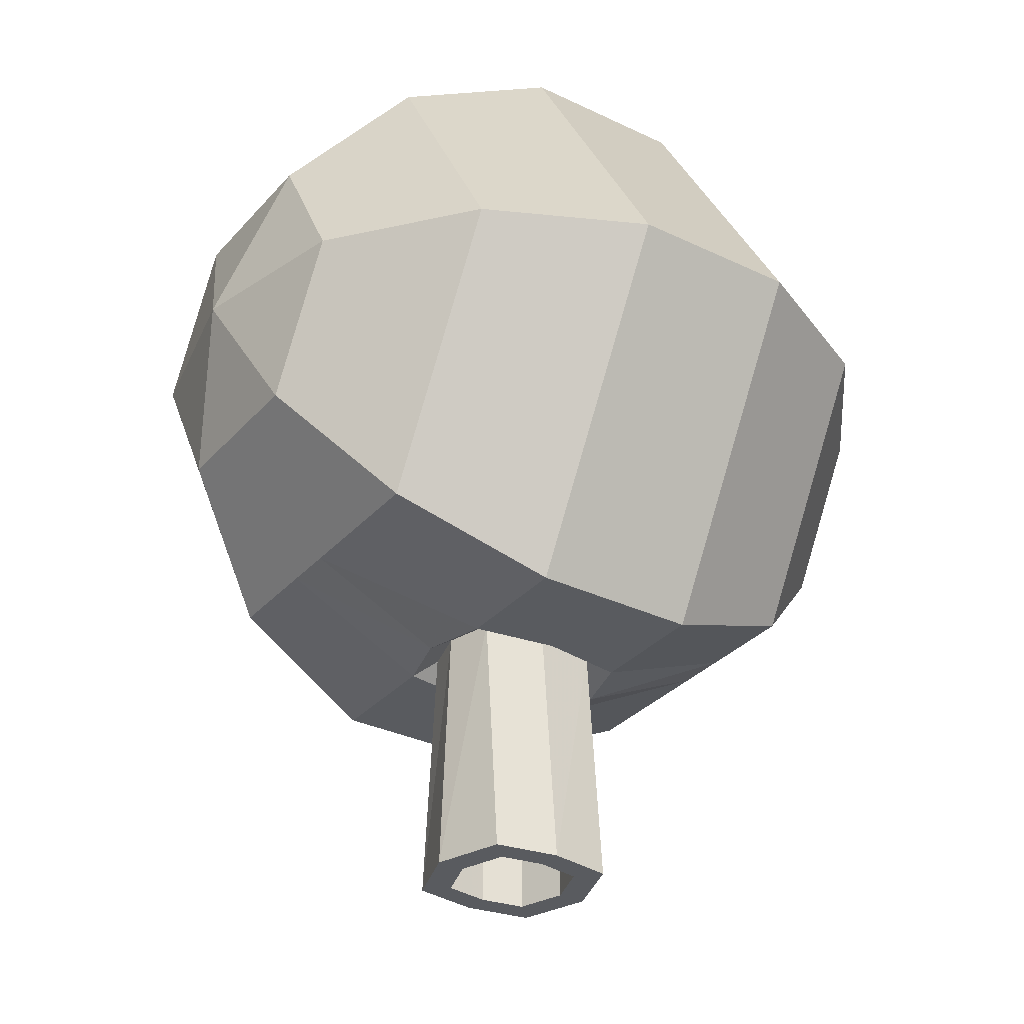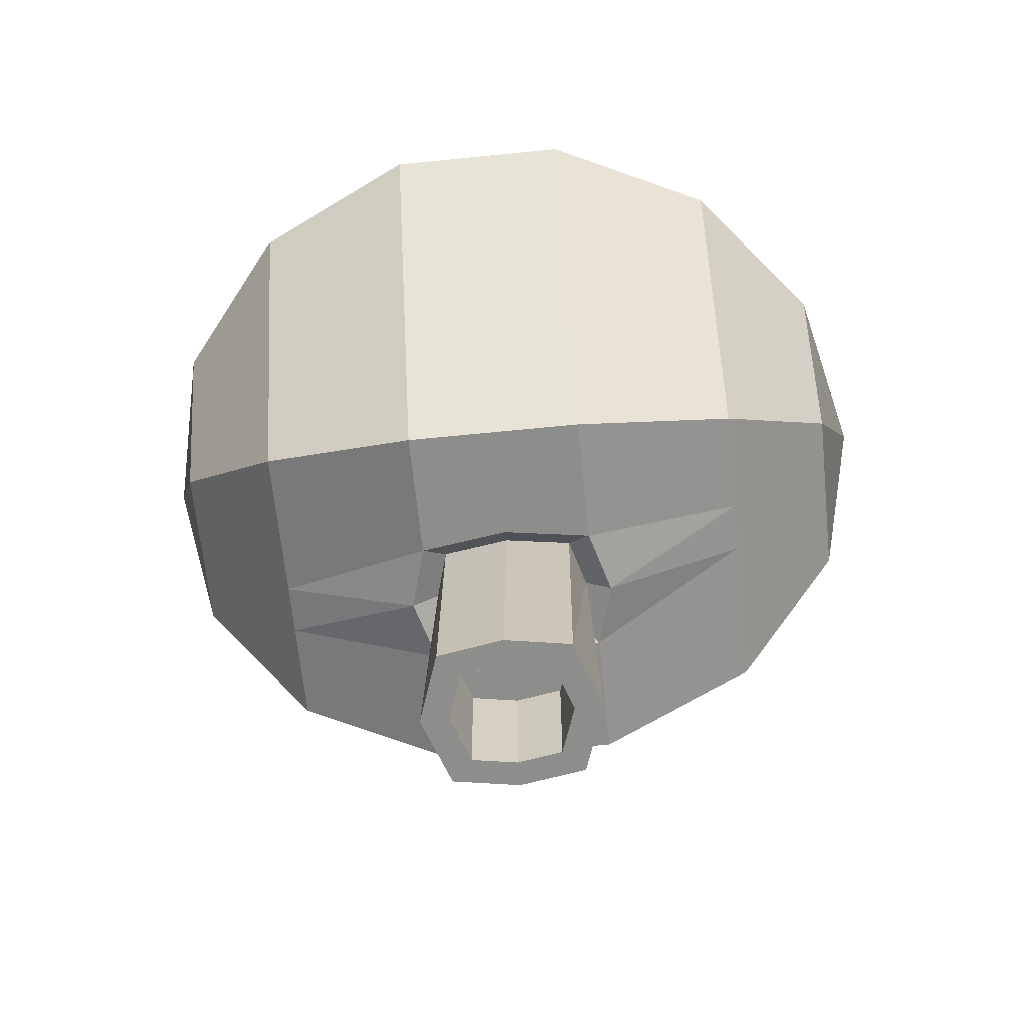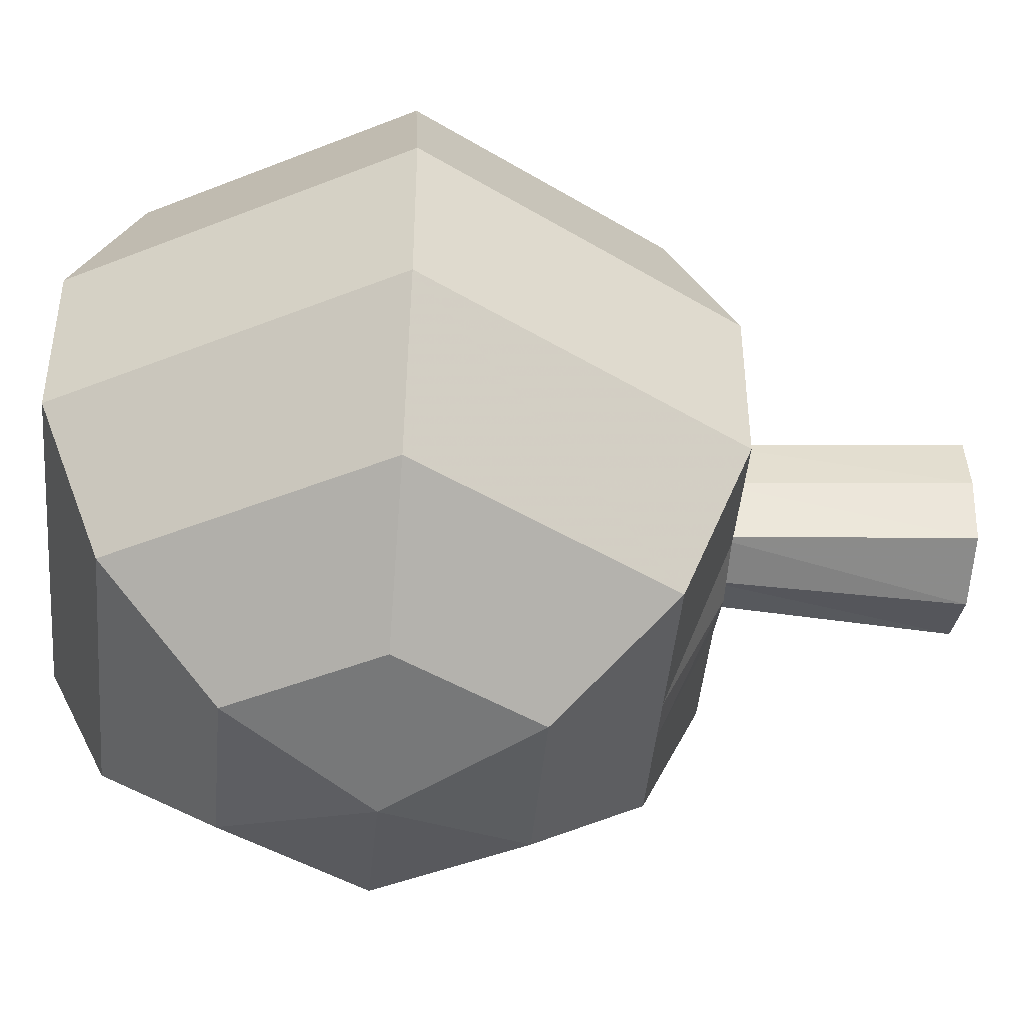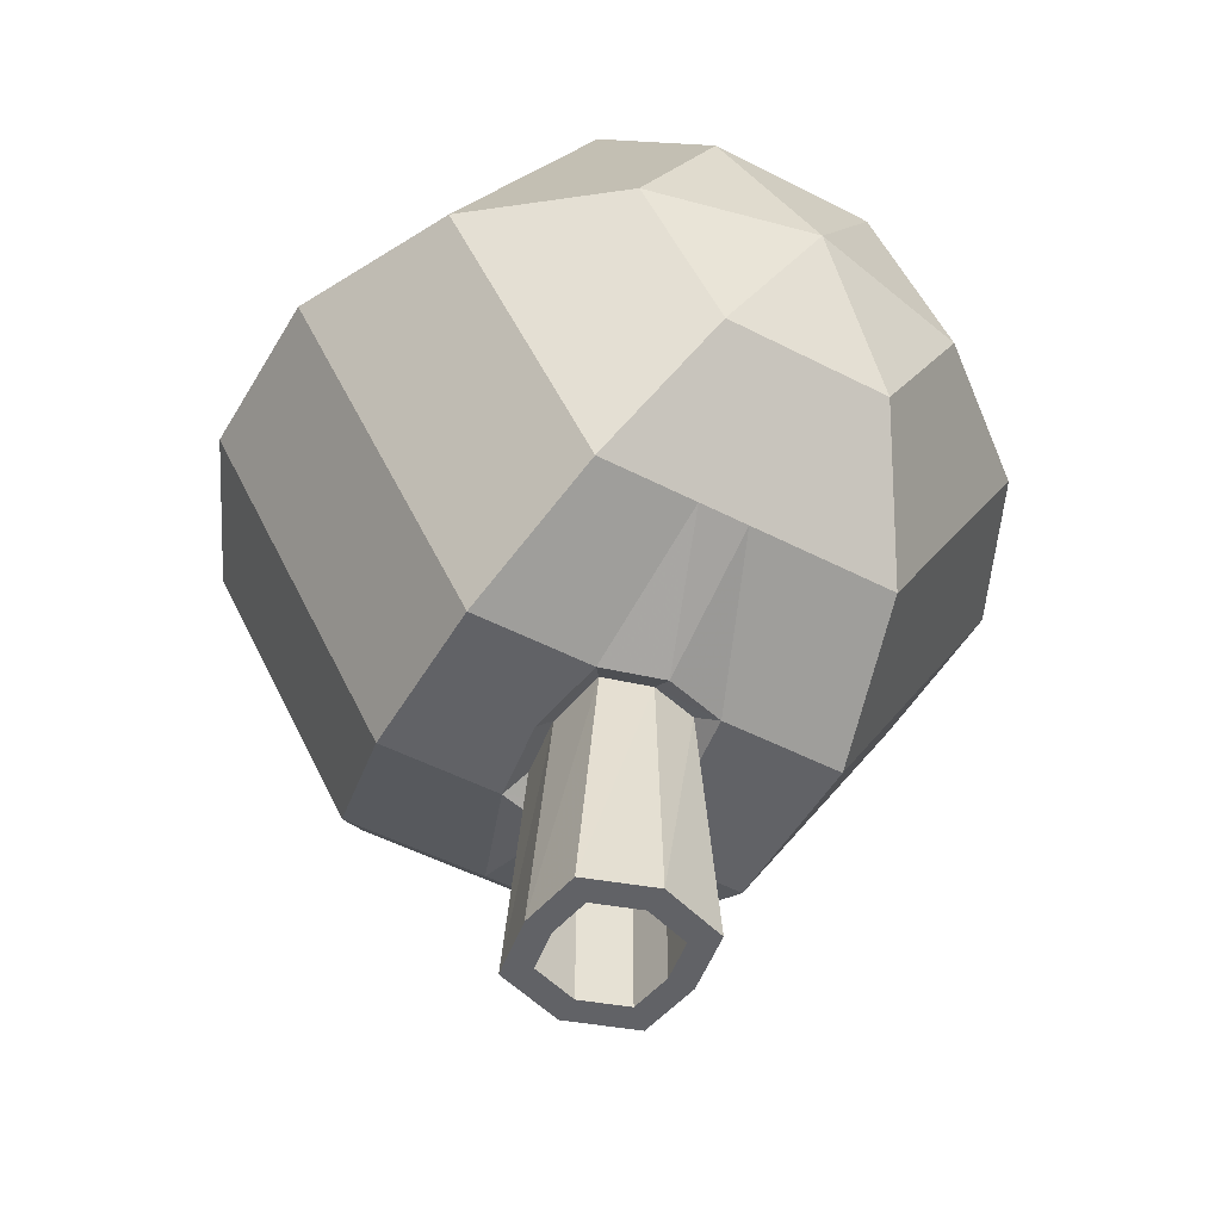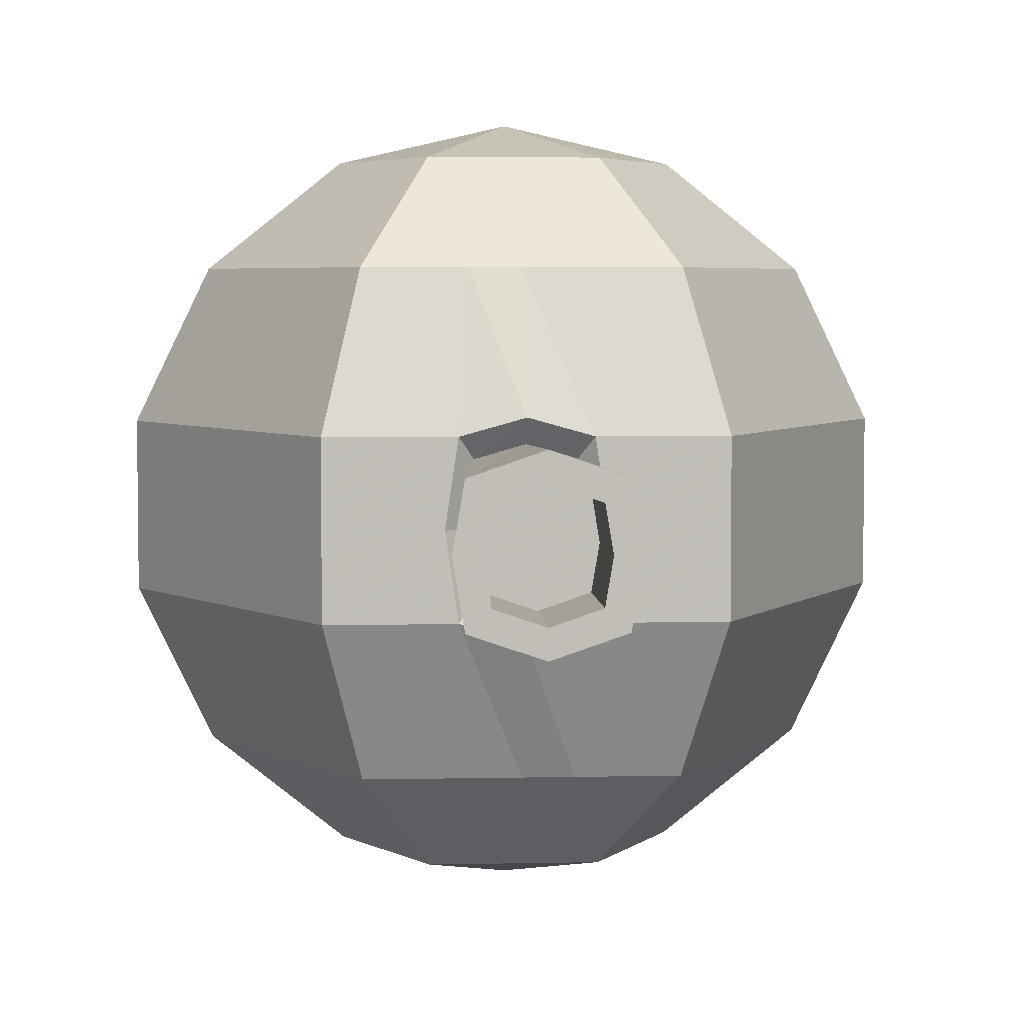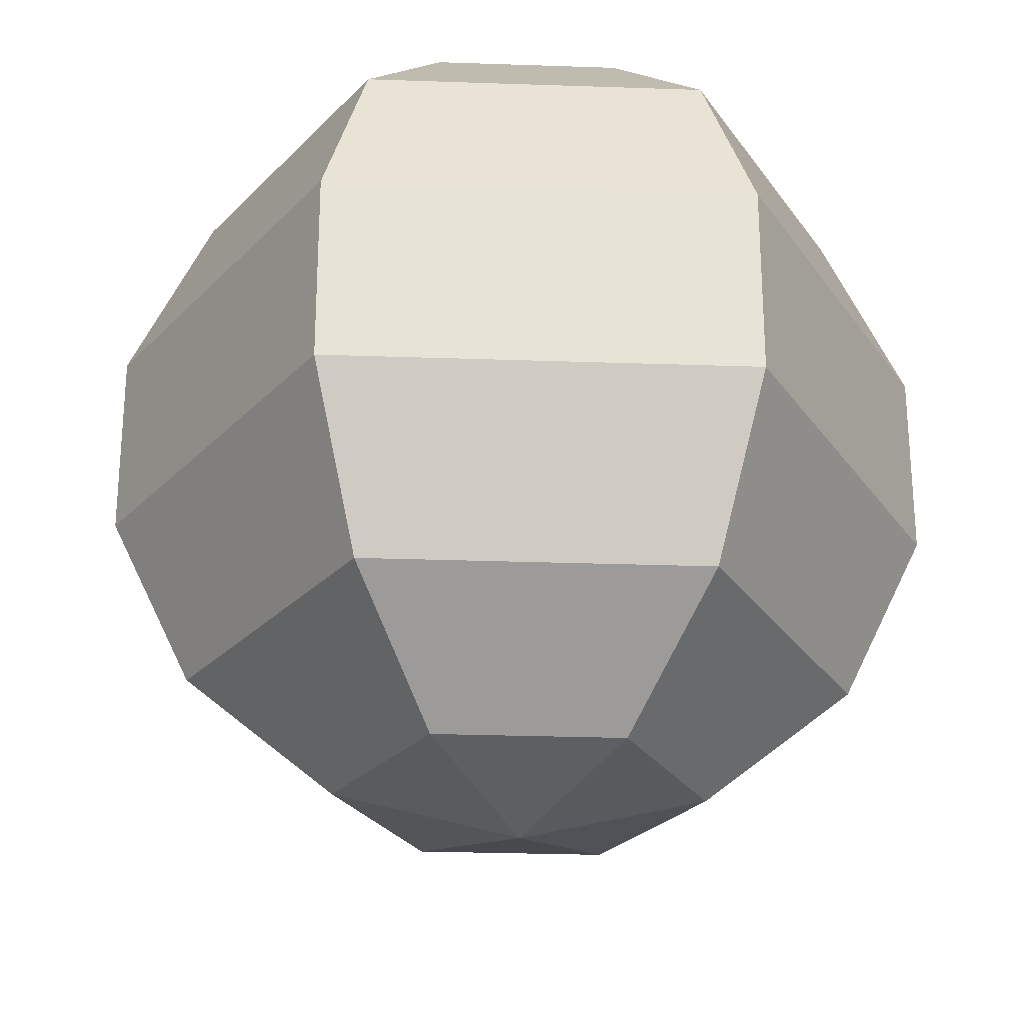
<metadata>
{"format":"obj","ext":"obj","renderer":"f3d","projection":"perspective","resolution":1024,"background":"white","views":[{"elev":-32.1,"azim":56.0,"up":"+Z"},{"elev":-64.5,"azim":95.8,"up":"+Z"},{"elev":-44.8,"azim":84.9,"up":"+Y"},{"elev":-50.7,"azim":-29.5,"up":"+Z"},{"elev":4.7,"azim":176.1,"up":"+Y"},{"elev":-27.0,"azim":-3.1,"up":"+Y"}]}
</metadata>
<code>
o Android_Sphere
v -0.7818 3.818 0
v -0.9749 3.417 0
v -0.9749 2.972 0
v -0.2169 4.096 -0.3758
v -0.3909 3.818 -0.6771
v -0.4875 3.417 -0.8443
v -0.4875 2.972 -0.8443
v -0.3909 2.571 -0.6771
v -0.2169 2.294 -0.3758
v -0 4.195 0
v 0.2169 4.096 -0.3758
v 0.3909 3.818 -0.6771
v 0.4875 3.417 -0.8443
v 0.4875 2.972 -0.8443
v 0.3909 2.571 -0.6771
v 0.2169 2.294 -0.3758
v 0.4339 4.096 0
v 0.7818 3.818 -0
v 0.9749 3.417 0
v 0.9749 2.972 0
v 0.7818 2.571 -0
v 0.4339 2.294 -0
v -0 2.195 0
v 0.2169 4.096 0.3758
v 0.3909 3.818 0.6771
v 0.4875 3.417 0.8443
v 0.4875 2.972 0.8443
v 0.3909 2.571 0.6771
v 0.2169 2.294 0.3758
v -0.2169 4.096 0.3758
v -0.3909 3.818 0.6771
v -0.4875 3.417 0.8443
v -0.4875 2.972 0.8443
v -0.3909 2.571 0.6771
v -0.2169 2.294 0.3758
v -0.4339 4.096 0
v -0.7818 2.571 0
v -0.4339 2.294 0
v -0.07231 4.096 -0.3758
v 0.07231 4.096 -0.3758
v 0.1303 3.818 -0.6771
v -0.1303 3.818 -0.6771
v -0.1625 2.972 -0.8443
v 0.1625 2.972 -0.8443
v 0.1303 2.571 -0.6771
v -0.1303 2.571 -0.6771
v -0.1625 3.417 -0.8443
v 0.1625 3.417 -0.8443
v -0.07231 2.294 -0.3758
v 0.07231 2.294 -0.3758
v -0.1795 3.027 -1.467
v 0.1795 3.027 -1.467
v -0.1795 3.362 -1.467
v 0.1795 3.362 -1.467
v -0.9749 3.195 0
v -0.4875 3.195 -0.8443
v 0.4875 3.195 -0.8443
v 0.9749 3.195 0
v 0.4875 3.195 0.8443
v -0.4875 3.195 0.8443
v -0.1957 3.195 -0.8443
v 0.1957 3.195 -0.8443
v -0.2076 3.195 -1.467
v 0.2076 3.195 -1.467
v -0 4.096 -0.3758
v -0 3.818 -0.6771
v -0 2.927 -0.8443
v -0 2.571 -0.6771
v -0 3.463 -0.8443
v -0 2.294 -0.3758
v -0 2.966 -1.467
v -0 3.424 -1.467
v 0.1242 3.028 -0.7998
v 0.1242 3.362 -0.7998
v -0.1242 3.028 -0.7998
v -0.1242 3.362 -0.7998
v 0.1492 3.195 -0.7998
v -0.1492 3.195 -0.7998
v -0 2.993 -0.7998
v -0 3.397 -0.7998
v -0.122 3.081 -1.467
v 0.122 3.081 -1.467
v -0.122 3.309 -1.467
v 0.122 3.309 -1.467
v -0.1412 3.195 -1.467
v 0.1412 3.195 -1.467
v -0 3.039 -1.467
v -0 3.35 -1.467
v -0.122 3.081 -1.159
v 0.122 3.081 -1.159
v -0.122 3.309 -1.159
v 0.122 3.309 -1.159
v -0.1412 3.195 -1.159
v 0.1412 3.195 -1.159
v -0 3.039 -1.159
v -0 3.35 -1.159
v -0 3.195 -1.159
f 55 2 6 56
f 2 1 5 6
f 41 40 11 12
f 45 44 14 15
f 62 48 13 57
f 48 41 12 13
f 50 45 15 16
f 57 13 19 58
f 13 12 18 19
f 16 15 21 22
f 12 11 17 18
f 15 14 20 21
f 22 21 28 29
f 18 17 24 25
f 21 20 27 28
f 58 19 26 59
f 19 18 25 26
f 59 26 32 60
f 26 25 31 32
f 29 28 34 35
f 25 24 30 31
f 28 27 33 34
f 35 34 37 38
f 1 36 4 5
f 37 3 7 8
f 36 10 4
f 23 38 9
f 38 37 8 9
f 4 10 11 40 65 39
f 23 9 49 70 50 16
f 23 16 22
f 11 10 17
f 17 10 24
f 23 22 29
f 24 10 30
f 23 29 35
f 32 31 1 2
f 31 30 36 1
f 34 33 3 37
f 30 10 36
f 60 32 2 55
f 23 35 38
f 5 4 39 42
f 66 65 40 41
f 8 7 43 46
f 68 67 44 45
f 56 6 47 61
f 6 5 42 47
f 69 66 41 48
f 9 8 46 49
f 70 68 45 50
f 3 55 56 7
f 44 62 57 14
f 14 57 58 20
f 20 58 59 27
f 27 59 60 33
f 33 60 55 3
f 7 56 61 43
f 42 39 65 66
f 46 43 67 68
f 47 42 66 69
f 49 46 68 70
f 62 44 73 77
f 67 43 75 79
f 61 47 76 78
f 69 48 74 80
f 48 62 77 74
f 43 61 78 75
f 44 67 79 73
f 47 69 80 76
f 77 73 52 64
f 52 71 87 82
f 79 75 51 71
f 78 76 53 63
f 80 74 54 72
f 74 77 64 54
f 53 72 88 83
f 75 78 63 51
f 72 54 84 88
f 73 79 71 52
f 76 80 72 53
f 51 63 85 81
f 83 88 96 91
f 88 84 92 96
f 84 86 94 92
f 81 85 93 89
f 71 51 81 87
f 54 64 86 84
f 64 52 82 86
f 63 53 83 85
f 97 96 92 94
f 95 97 94 90
f 93 91 96 97
f 89 93 97 95
f 85 83 91 93
f 82 87 95 90
f 87 81 89 95
f 86 82 90 94

</code>
